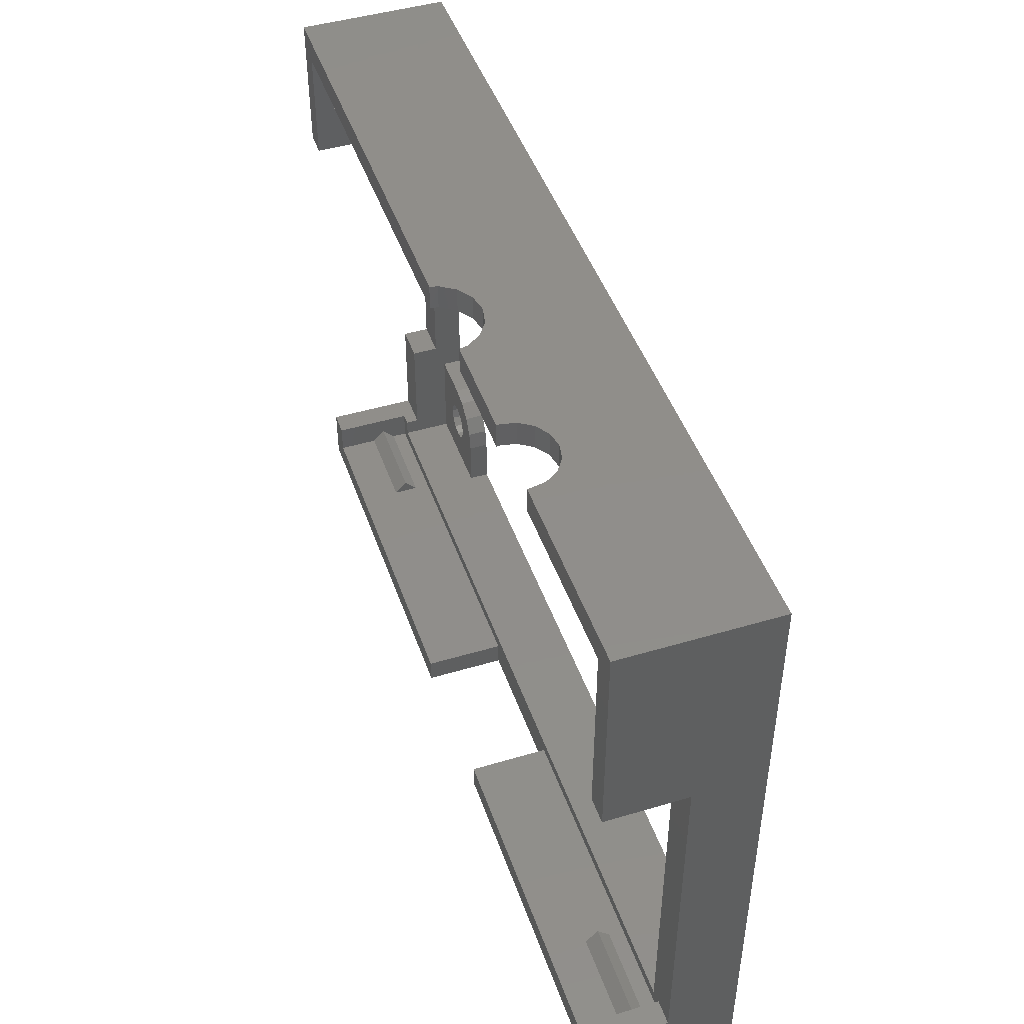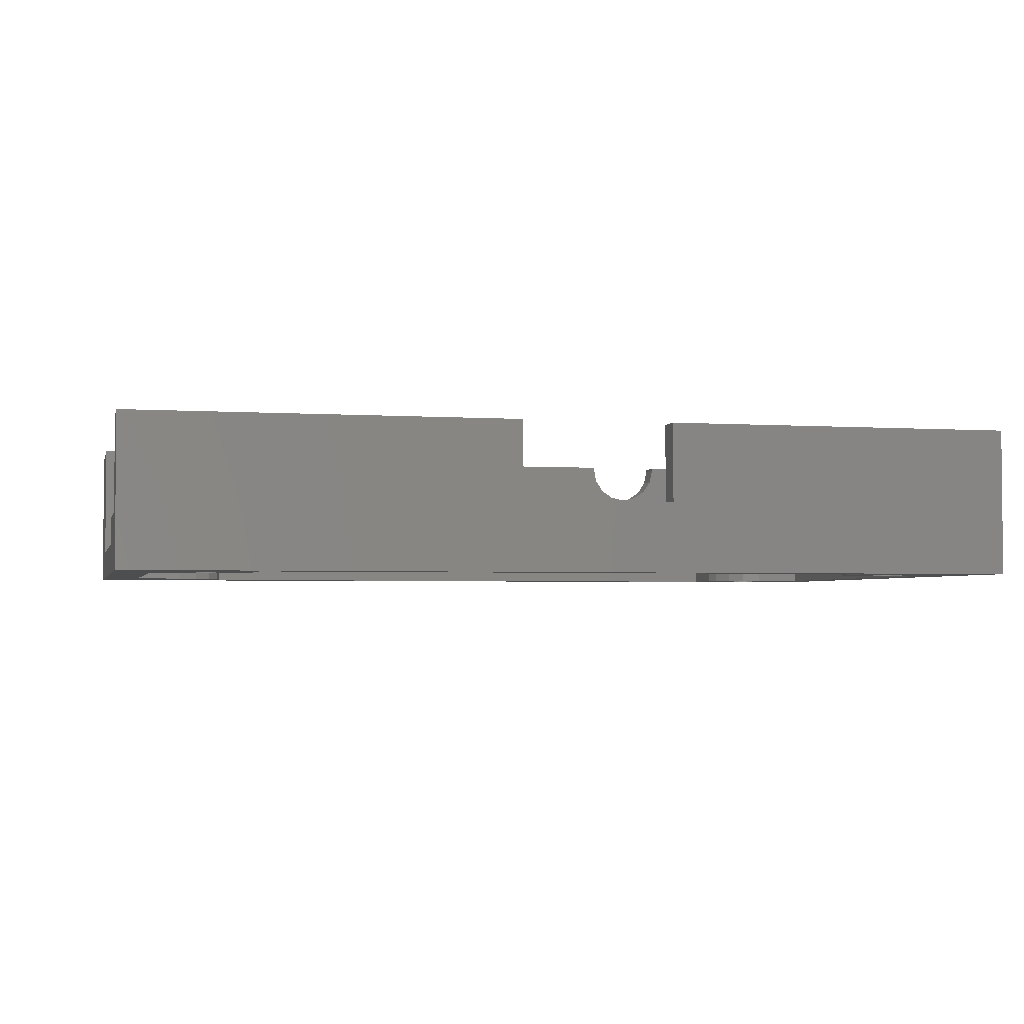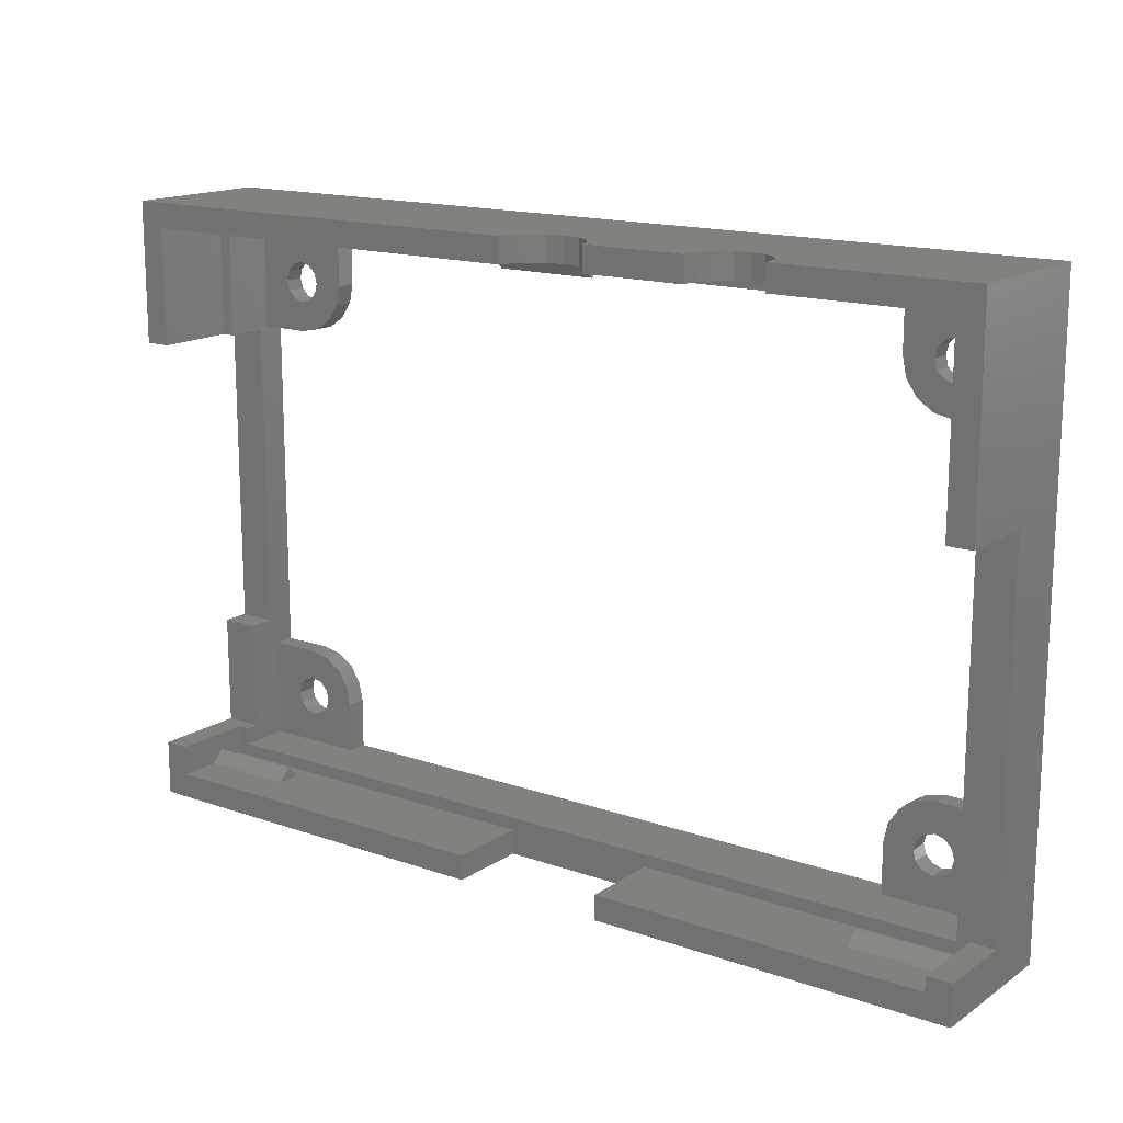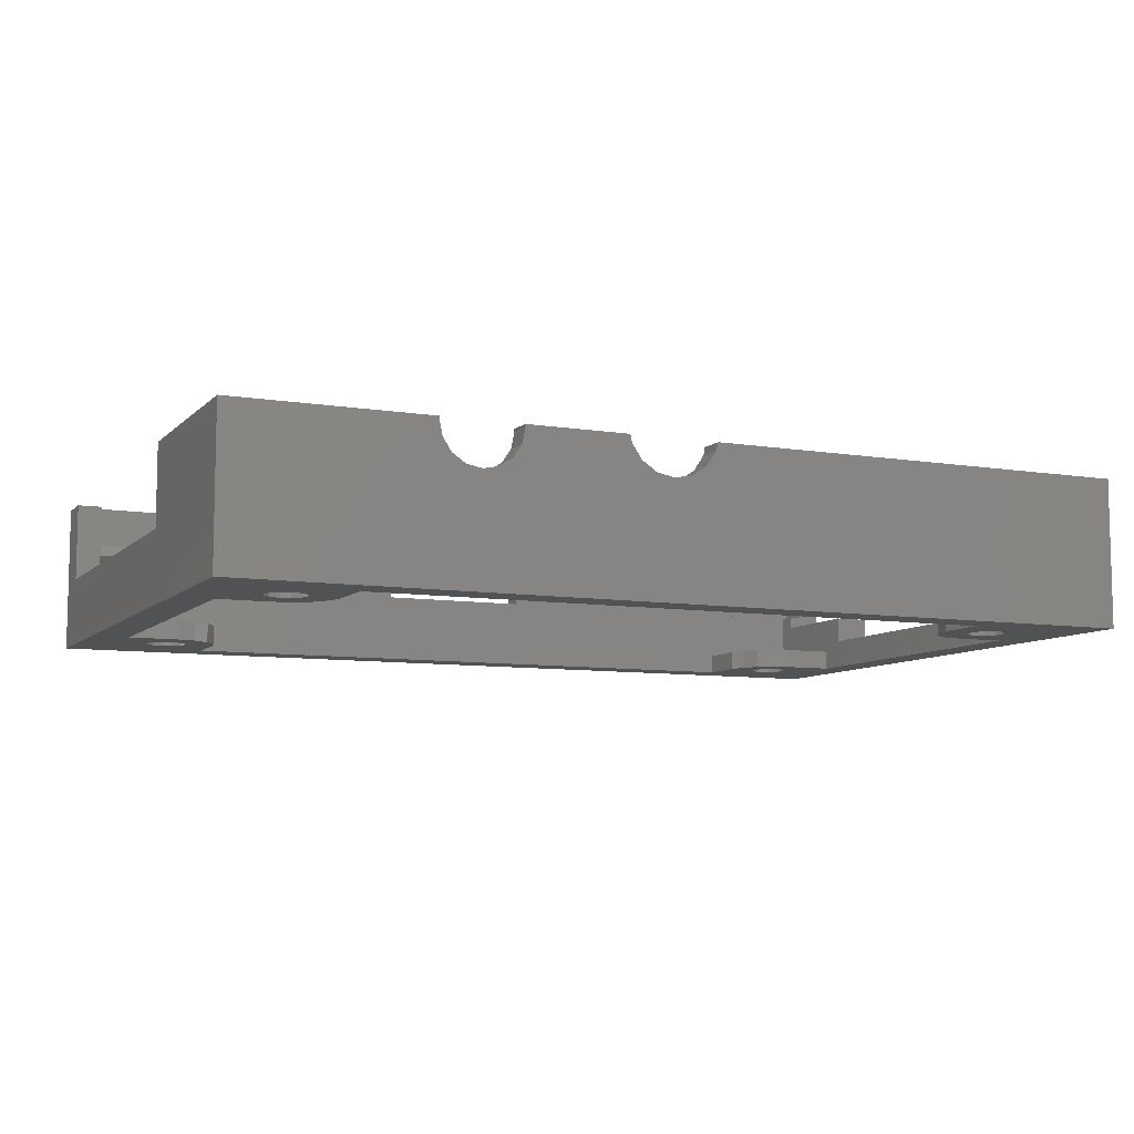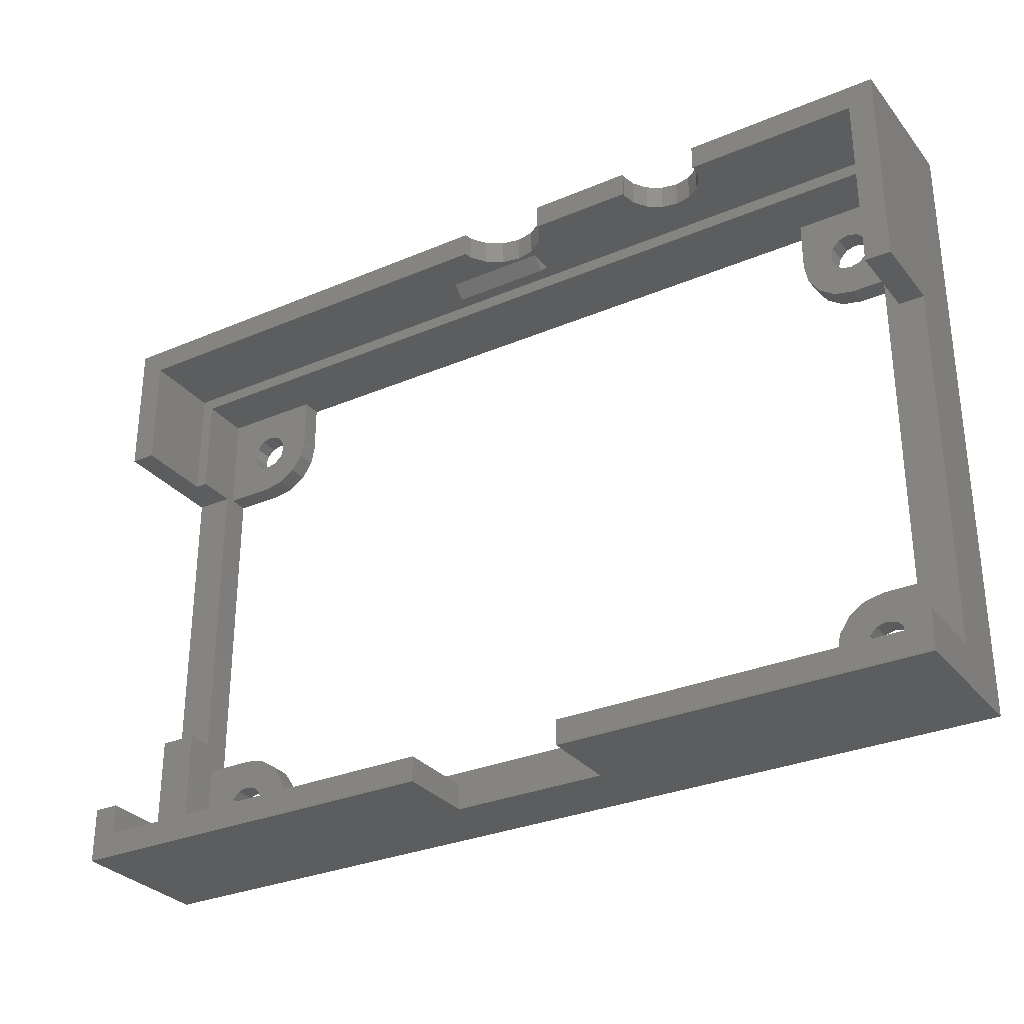
<metadata>
{"format":"stl","ext":"stl","renderer":"f3d","projection":"perspective","resolution":1024,"background":"white","views":[{"elev":46.2,"azim":71.2,"up":"+Y"},{"elev":-3.0,"azim":-13.4,"up":"+Z"},{"elev":15.5,"azim":36.3,"up":"+Y"},{"elev":-8.2,"azim":155.7,"up":"+Z"},{"elev":-30.4,"azim":31.6,"up":"+Y"}]}
</metadata>
<code>
# stl→obj: 277 verts, 570 faces
v -0 47.75 2
v -0 47.75 0
v 0 47.75 0
v 0 47.75 2
v 0 61.5 0
v 13.75 57.75 0
v 76.75 61.5 0
v 86.75 47.75 0
v 90.5 61.5 0
v 90.5 13.75 0
v 3.75 13.75 0
v 3.75 47.75 0
v 86.75 13.75 0
v 6.75 8.75 0
v 0 0 0
v 10.66 13.37 0
v 8.75 13.75 0
v 8.75 6.75 0
v 7.75 7.018 0
v 76.75 3.75 0
v 90.5 0 0
v 13.75 3.75 0
v 10.48 7.75 0
v 13.75 8.75 0
v 9.75 7.018 0
v 10.66 48.13 0
v 12.29 49.21 0
v 76.75 8.75 0
v 80.75 7.018 0
v 80.75 10.48 0
v 77.13 10.66 0
v 78.21 12.29 0
v 79.84 13.37 0
v 81.75 13.75 0
v 81.75 47.75 0
v 83.48 51.75 0
v 76.75 57.75 0
v 76.75 52.75 0
v 8.75 54.75 0
v 13.37 50.84 0
v 10.75 52.75 0
v 13.75 52.75 0
v 9.75 51.02 0
v 8.75 47.75 0
v 7.018 51.75 0
v 6.75 52.75 0
v 9.75 54.48 0
v 7.75 51.02 0
v 10.48 51.75 0
v 8.75 50.75 0
v 10.48 53.75 0
v 7.75 54.48 0
v 7.018 7.75 0
v 7.018 53.75 0
v 7.018 9.75 0
v 10.48 9.75 0
v 13.37 10.66 0
v 10.75 8.75 0
v 9.75 10.48 0
v 12.29 12.29 0
v 8.75 10.75 0
v 80.02 53.75 0
v 80.75 54.48 0
v 79.75 52.75 0
v 77.13 50.84 0
v 7.75 10.48 0
v 80.75 51.02 0
v 78.21 49.21 0
v 80.02 51.75 0
v 81.75 54.75 0
v 82.75 54.48 0
v 82.75 51.02 0
v 79.84 48.13 0
v 81.75 50.75 0
v 83.48 53.75 0
v 83.75 52.75 0
v 79.75 8.75 0
v 80.02 9.75 0
v 82.75 10.48 0
v 83.48 9.75 0
v 81.75 6.75 0
v 82.75 7.018 0
v 80.02 7.75 0
v 83.48 7.75 0
v 83.75 8.75 0
v 81.75 10.75 0
v 0 61.5 2
v 0 0 15
v 0 5.5 5.7
v 0 47.5 3
v 0 16.5 3
v 0 16.5 5.7
v 0 61.5 15
v 0 47.5 15
v 0 5.5 15
v 39 0 7
v 54.5 0 7
v 39 0 15
v 90.5 0 15
v 54.5 0 15
v 90.5 0 2
v 90.5 13.75 2
v 90.5 4 7
v 90.5 4 15
v 90.5 61.5 2
v 90.5 61.5 15
v 90.5 40.7 15
v 90.5 40.7 7
v 76.75 61.5 2
v 44.23 61.5 14.23
v 44.07 61.5 15
v 45.23 61.5 12.73
v 46.73 61.5 11.73
v 48.5 61.5 11.38
v 51.77 61.5 12.73
v 50.27 61.5 11.73
v 67.1 61.5 10.75
v 65.57 61.5 11.05
v 52.77 61.5 14.23
v 52.93 61.5 15
v 63.1 61.5 14.75
v 63.15 61.5 15
v 63.4 61.5 13.22
v 64.27 61.5 11.92
v 68.63 61.5 11.05
v 69.93 61.5 11.92
v 70.8 61.5 13.22
v 71.1 61.5 14.75
v 71.05 61.5 15
v 3.75 13.75 2
v 3.75 47.5 3
v 3.75 47.75 2
v 3.75 57.75 7
v 3.75 57.75 2
v 3.75 16.5 3
v 3.75 16.5 5.7
v 3.75 5.5 5.7
v 3.75 47.5 7
v 3.75 3.75 7
v 3.75 5.5 7
v 3.75 3.75 2
v 8.75 47.75 2
v 10.66 48.13 2
v 12.29 49.21 2
v 13.37 50.84 2
v 13.75 52.75 2
v 13.75 57.75 2
v 86.75 57.75 7
v 76.75 57.75 2
v 86.75 57.75 2
v 76.75 52.75 2
v 77.13 50.84 2
v 78.21 49.21 2
v 79.84 48.13 2
v 81.75 47.75 2
v 86.75 47.75 2
v 86.75 3.75 7
v 86.75 13.75 2
v 86.75 3.75 2
v 81.75 13.75 2
v 79.84 13.37 2
v 78.21 12.29 2
v 77.13 10.66 2
v 76.75 8.75 2
v 76.75 3.75 2
v 13.75 3.75 2
v 13.75 8.75 2
v 13.37 10.66 2
v 12.29 12.29 2
v 10.66 13.37 2
v 8.75 13.75 2
v 6.75 52.75 2
v 7.018 51.75 2
v 7.018 53.75 2
v 7.75 54.48 2
v 8.75 54.75 2
v 9.75 54.48 2
v 10.48 53.75 2
v 10.75 52.75 2
v 10.48 51.75 2
v 9.75 51.02 2
v 8.75 50.75 2
v 7.75 51.02 2
v 6.75 8.75 2
v 7.018 7.75 2
v 7.018 9.75 2
v 7.75 10.48 2
v 8.75 10.75 2
v 9.75 10.48 2
v 10.48 9.75 2
v 10.75 8.75 2
v 10.48 7.75 2
v 9.75 7.018 2
v 8.75 6.75 2
v 7.75 7.018 2
v 79.75 52.75 2
v 80.02 51.75 2
v 80.02 53.75 2
v 80.75 54.48 2
v 81.75 54.75 2
v 82.75 54.48 2
v 83.48 53.75 2
v 83.75 52.75 2
v 83.48 51.75 2
v 82.75 51.02 2
v 81.75 50.75 2
v 80.75 51.02 2
v 79.75 8.75 2
v 80.02 7.75 2
v 80.02 9.75 2
v 80.75 10.48 2
v 81.75 10.75 2
v 82.75 10.48 2
v 83.48 9.75 2
v 83.75 8.75 2
v 83.48 7.75 2
v 82.75 7.018 2
v 81.75 6.75 2
v 80.75 7.018 2
v 2.5 47.5 15
v 44.07 59 15
v 2.5 59 15
v 2.5 47.5 7
v 2.5 5.5 15
v 2.5 5.5 7
v 2.5 2.5 15
v 39 2.5 15
v 39 2.5 7
v 54.5 2.5 7
v 88 2.5 7
v 88 4 7
v 2.5 59 7
v 88 40.7 7
v 88 59 7
v 2.5 2.5 7
v 54.5 2.5 15
v 88 2.5 15
v 88 4 15
v 88 40.7 15
v 71.05 59 15
v 88 59 15
v 71.1 59 14.75
v 70.8 59 13.22
v 69.93 59 11.92
v 68.63 59 11.05
v 67.1 59 10.75
v 65.57 59 11.05
v 64.27 59 11.92
v 63.4 59 13.22
v 63.1 59 14.75
v 63.15 59 15
v 52.93 59 15
v 52.77 59 14.23
v 51.77 59 12.73
v 50.27 59 11.73
v 48.5 59 11.38
v 46.73 59 11.73
v 45.23 59 12.73
v 44.23 59 14.23
v 50.25 59 11
v 50.25 59 8.5
v 40.25 59 11
v 40.25 59 8.5
v 2.5 3.75 9.75
v 2.5 2.5 11
v 2.5 2.5 8.5
v 12 2.5 11
v 12 2.5 8.5
v 88 3.75 9.75
v 88 2.5 11
v 88 2.5 8.5
v 78.5 2.5 11
v 78.5 2.5 8.5
v 40.25 57.75 9.75
v 50.25 57.75 9.75
v 12 3.75 9.75
v 78.5 3.75 9.75
f 1 2 3
f 4 1 3
f 2 5 3
f 6 5 7
f 8 9 10
f 11 3 12
f 8 10 13
f 14 15 11
f 16 11 17
f 18 15 19
f 20 21 22
f 23 24 25
f 26 12 27
f 22 15 24
f 21 15 22
f 28 21 20
f 29 21 28
f 30 28 31
f 10 31 32
f 10 32 33
f 13 33 34
f 10 33 13
f 35 9 8
f 6 7 9
f 36 9 35
f 37 9 38
f 39 5 6
f 27 3 40
f 41 6 42
f 43 42 40
f 3 27 12
f 44 12 26
f 45 3 46
f 6 9 37
f 3 5 46
f 39 6 47
f 3 45 48
f 49 42 43
f 3 50 40
f 50 43 40
f 51 6 41
f 47 6 51
f 41 42 49
f 50 3 48
f 52 5 39
f 19 15 53
f 54 5 52
f 46 5 54
f 53 15 14
f 55 14 11
f 56 57 58
f 25 15 18
f 24 15 25
f 58 57 23
f 24 23 57
f 59 60 56
f 57 56 60
f 61 60 59
f 62 38 63
f 64 65 62
f 60 61 11
f 61 66 11
f 66 55 11
f 67 68 69
f 65 64 68
f 70 9 71
f 64 69 68
f 72 73 74
f 68 67 73
f 71 9 75
f 67 74 73
f 75 9 76
f 73 72 35
f 72 36 35
f 76 9 36
f 63 9 70
f 38 9 63
f 77 28 78
f 38 62 65
f 79 10 80
f 81 21 29
f 82 21 81
f 77 83 28
f 83 29 28
f 10 21 82
f 10 82 84
f 10 84 85
f 10 85 80
f 86 10 79
f 78 28 30
f 10 86 31
f 86 30 31
f 60 11 16
f 3 11 15
f 2 1 5
f 5 1 87
f 87 1 4
f 15 88 89
f 90 3 91
f 91 89 92
f 15 89 91
f 15 91 3
f 4 93 87
f 3 90 94
f 4 94 93
f 3 94 4
f 89 88 95
f 96 15 21
f 97 96 21
f 96 98 88
f 99 100 101
f 101 97 21
f 88 15 96
f 100 97 101
f 101 21 10
f 102 101 10
f 103 101 102
f 103 104 99
f 10 9 102
f 105 106 107
f 105 107 108
f 99 101 103
f 108 9 105
f 108 102 9
f 108 103 102
f 7 109 9
f 9 109 105
f 5 87 7
f 7 87 93
f 110 93 111
f 112 93 110
f 113 93 112
f 7 93 113
f 7 113 114
f 115 7 116
f 117 7 118
f 7 115 119
f 119 120 7
f 121 120 122
f 123 120 121
f 124 120 123
f 7 120 124
f 7 124 118
f 109 106 105
f 7 117 125
f 125 126 7
f 126 127 7
f 127 128 7
f 128 129 7
f 109 129 106
f 7 129 109
f 116 7 114
f 130 11 12
f 131 130 132
f 132 130 12
f 133 132 134
f 131 135 130
f 133 131 132
f 136 130 135
f 137 130 136
f 138 131 133
f 139 137 140
f 141 137 139
f 141 130 137
f 132 12 44
f 142 132 44
f 142 44 26
f 143 142 26
f 143 26 27
f 144 143 27
f 144 27 40
f 145 144 40
f 145 40 42
f 146 145 42
f 146 42 6
f 147 146 6
f 147 6 37
f 148 147 149
f 149 147 37
f 148 149 150
f 133 147 148
f 134 147 133
f 38 151 37
f 37 151 149
f 38 65 151
f 151 65 152
f 65 68 152
f 152 68 153
f 153 68 73
f 154 153 73
f 154 73 35
f 155 154 35
f 155 35 8
f 156 155 8
f 148 150 157
f 157 150 156
f 157 156 8
f 158 8 13
f 157 8 158
f 159 157 158
f 34 160 13
f 13 160 158
f 33 161 34
f 34 161 160
f 32 162 33
f 33 162 161
f 31 163 32
f 32 163 162
f 28 164 31
f 31 164 163
f 20 165 28
f 28 165 164
f 157 159 139
f 139 159 165
f 139 165 20
f 166 20 22
f 139 20 166
f 141 139 166
f 166 22 24
f 167 166 24
f 24 57 168
f 167 24 168
f 57 60 169
f 168 57 169
f 16 170 60
f 60 170 169
f 17 171 16
f 16 171 170
f 11 130 17
f 17 130 171
f 172 173 45
f 46 172 45
f 54 174 172
f 46 54 172
f 52 175 174
f 54 52 174
f 39 176 175
f 52 39 175
f 47 177 176
f 39 47 176
f 178 177 51
f 51 177 47
f 179 178 41
f 41 178 51
f 179 41 180
f 180 41 49
f 180 49 181
f 181 49 43
f 181 43 182
f 182 43 50
f 182 50 183
f 183 50 48
f 173 183 48
f 45 173 48
f 184 185 53
f 14 184 53
f 55 186 184
f 14 55 184
f 66 187 186
f 55 66 186
f 61 188 187
f 66 61 187
f 59 189 188
f 61 59 188
f 56 190 189
f 59 56 189
f 191 190 58
f 58 190 56
f 191 58 192
f 192 58 23
f 192 23 193
f 193 23 25
f 193 25 194
f 194 25 18
f 194 18 195
f 195 18 19
f 195 19 185
f 185 19 53
f 196 197 69
f 64 196 69
f 62 198 196
f 64 62 196
f 63 199 198
f 62 63 198
f 70 200 199
f 63 70 199
f 71 201 200
f 70 71 200
f 202 201 75
f 75 201 71
f 203 202 76
f 76 202 75
f 203 76 204
f 204 76 36
f 204 36 205
f 205 36 72
f 205 72 206
f 206 72 74
f 206 74 207
f 207 74 67
f 197 207 67
f 69 197 67
f 208 209 83
f 77 208 83
f 78 210 208
f 77 78 208
f 30 211 210
f 78 30 210
f 86 212 211
f 30 86 211
f 79 213 212
f 86 79 212
f 214 213 80
f 80 213 79
f 215 214 85
f 85 214 80
f 215 85 216
f 216 85 84
f 216 84 217
f 217 84 82
f 217 82 218
f 218 82 81
f 218 81 219
f 219 81 29
f 209 219 29
f 83 209 29
f 93 94 220
f 221 93 222
f 222 93 220
f 111 93 221
f 131 138 223
f 90 131 223
f 220 94 223
f 94 90 223
f 135 131 90
f 91 135 90
f 136 135 92
f 92 135 91
f 137 136 92
f 89 137 92
f 224 225 95
f 137 225 140
f 89 225 137
f 95 225 89
f 226 88 98
f 226 224 95
f 95 88 226
f 227 226 98
f 228 227 98
f 96 228 98
f 228 96 97
f 229 228 97
f 157 229 230
f 108 231 103
f 157 139 228
f 138 133 232
f 233 231 108
f 223 138 232
f 148 233 234
f 232 133 234
f 157 228 229
f 133 148 234
f 231 157 230
f 148 157 231
f 148 231 233
f 235 139 225
f 140 225 139
f 235 228 139
f 236 229 100
f 100 229 97
f 236 100 99
f 237 236 99
f 104 237 99
f 238 237 104
f 104 103 238
f 238 103 231
f 108 107 239
f 233 108 239
f 129 240 241
f 106 129 241
f 239 107 241
f 107 106 241
f 128 242 129
f 129 242 240
f 128 127 242
f 242 127 243
f 127 126 243
f 243 126 244
f 244 126 125
f 245 244 125
f 245 125 117
f 246 245 117
f 246 117 118
f 247 246 118
f 247 118 124
f 248 247 124
f 248 124 123
f 249 248 123
f 249 123 121
f 250 249 121
f 121 122 251
f 250 121 251
f 122 120 252
f 251 122 252
f 120 119 252
f 252 119 253
f 119 115 253
f 253 115 254
f 254 115 116
f 255 254 116
f 255 116 114
f 256 255 114
f 256 114 113
f 257 256 113
f 257 113 112
f 258 257 112
f 258 112 110
f 259 258 110
f 259 110 111
f 221 259 111
f 195 141 166
f 168 130 167
f 169 130 168
f 170 130 169
f 171 130 170
f 130 141 185
f 194 195 166
f 130 185 184
f 189 190 167
f 130 184 186
f 188 130 187
f 189 130 188
f 190 191 167
f 167 130 189
f 167 191 166
f 191 192 166
f 185 141 195
f 193 194 166
f 186 187 130
f 192 193 166
f 134 132 142
f 181 182 143
f 173 134 142
f 177 178 146
f 147 134 146
f 183 173 142
f 172 134 173
f 175 176 134
f 182 183 143
f 180 181 144
f 179 180 145
f 177 134 176
f 178 179 145
f 146 134 177
f 146 178 145
f 145 180 144
f 144 181 143
f 174 175 134
f 143 183 142
f 172 174 134
f 149 151 152
f 154 149 153
f 153 149 152
f 155 149 154
f 197 149 155
f 207 197 155
f 196 149 197
f 198 149 196
f 202 203 156
f 150 149 199
f 150 199 200
f 203 204 156
f 150 200 201
f 150 202 156
f 150 201 202
f 206 207 156
f 156 207 155
f 205 206 156
f 198 199 149
f 204 205 156
f 164 165 159
f 160 164 158
f 219 164 159
f 161 164 160
f 162 164 161
f 163 164 162
f 208 164 209
f 210 164 208
f 211 164 210
f 212 213 158
f 158 164 211
f 213 214 158
f 218 219 159
f 158 214 159
f 214 215 159
f 215 216 159
f 216 217 159
f 217 218 159
f 209 164 219
f 211 212 158
f 234 241 240
f 243 234 242
f 242 234 240
f 244 234 243
f 245 234 244
f 246 234 245
f 254 234 246
f 254 246 247
f 252 247 248
f 252 248 249
f 252 249 250
f 252 250 251
f 253 247 252
f 254 247 253
f 255 234 254
f 256 234 255
f 260 234 256
f 222 256 257
f 222 257 258
f 222 258 259
f 222 259 221
f 260 261 234
f 232 262 222
f 222 260 256
f 232 234 261
f 232 263 262
f 232 261 263
f 262 260 222
f 232 222 220
f 223 232 220
f 225 224 226
f 264 225 226
f 265 264 226
f 235 225 266
f 264 266 225
f 226 267 265
f 227 267 226
f 268 267 227
f 268 227 228
f 268 228 266
f 228 235 266
f 241 234 239
f 239 234 233
f 269 270 237
f 269 237 238
f 269 238 231
f 269 231 271
f 231 230 271
f 237 270 236
f 236 270 272
f 236 272 273
f 273 271 230
f 273 230 229
f 273 229 236
f 263 274 262
f 262 274 275
f 260 262 275
f 275 274 263
f 261 275 263
f 260 275 261
f 266 264 268
f 268 264 276
f 265 267 264
f 264 267 276
f 267 268 276
f 273 277 271
f 271 277 269
f 272 270 277
f 277 270 269
f 273 272 277

</code>
